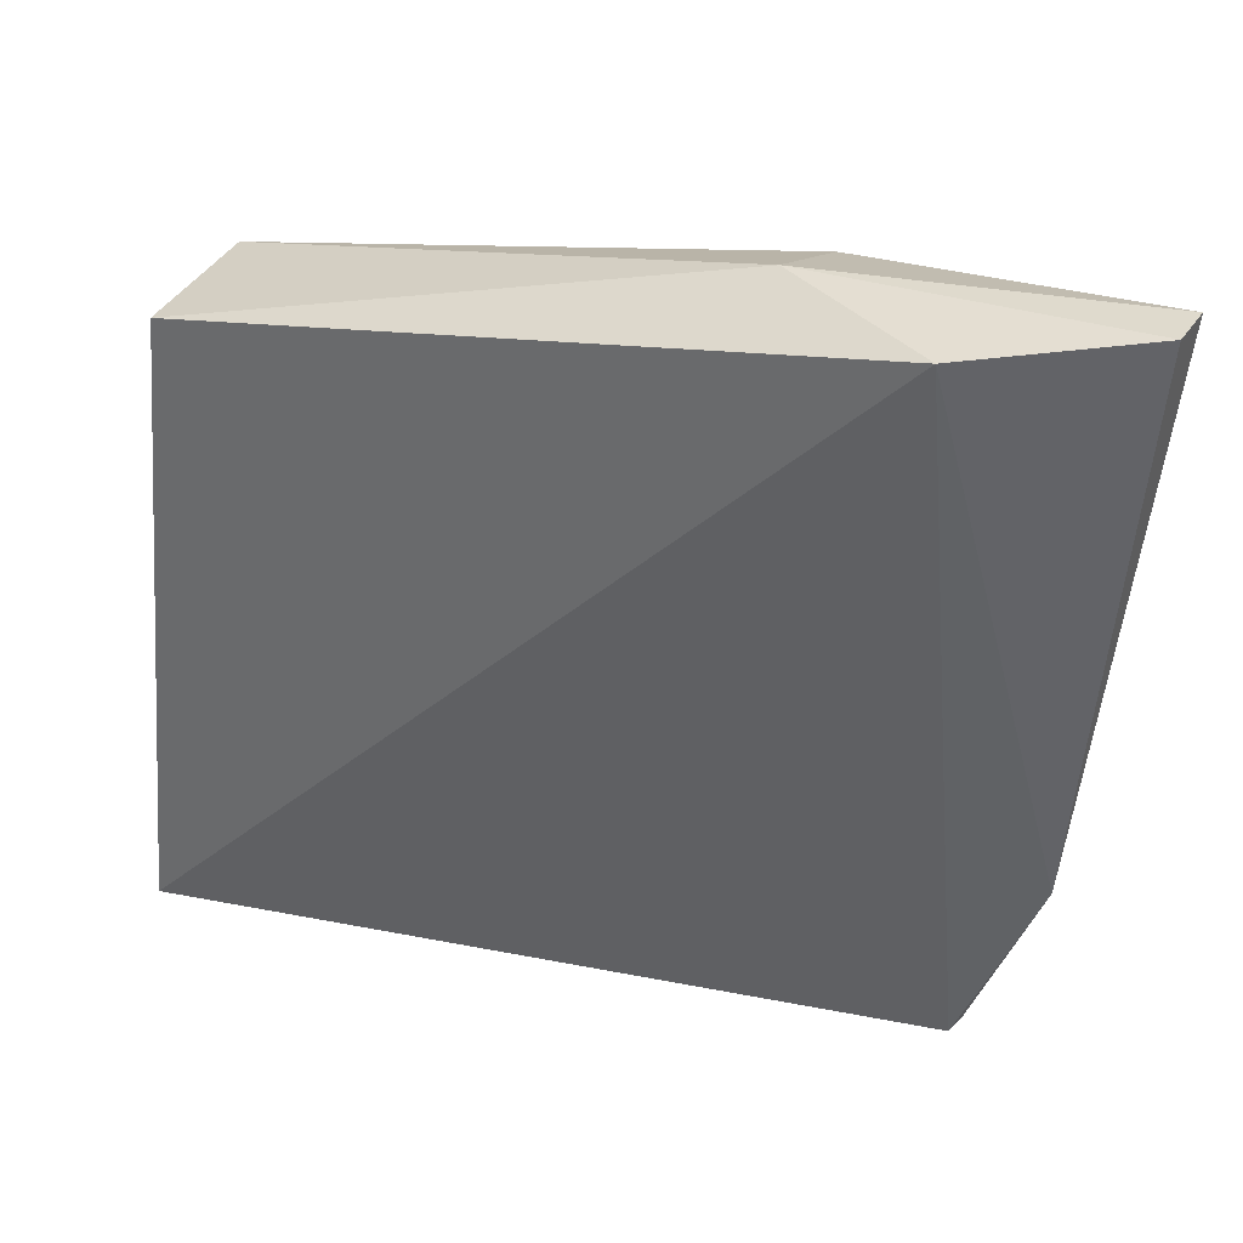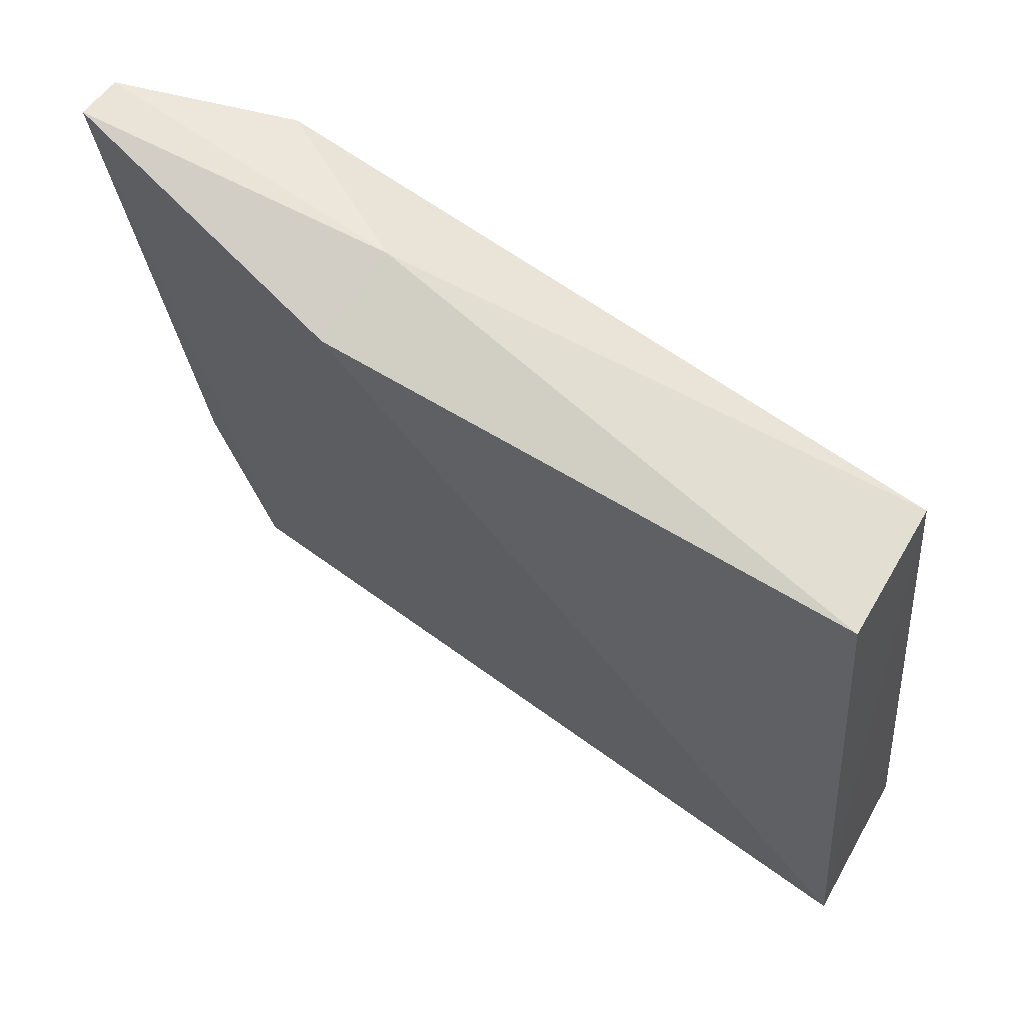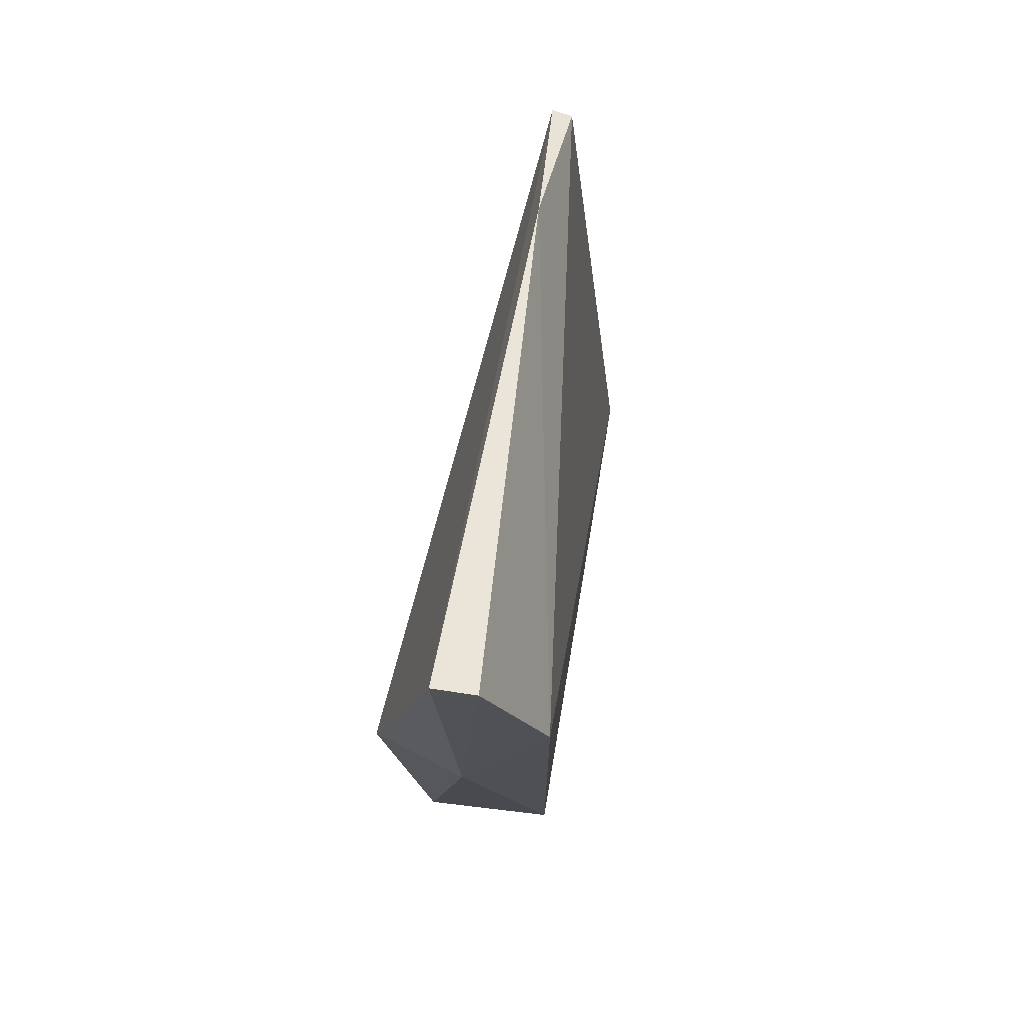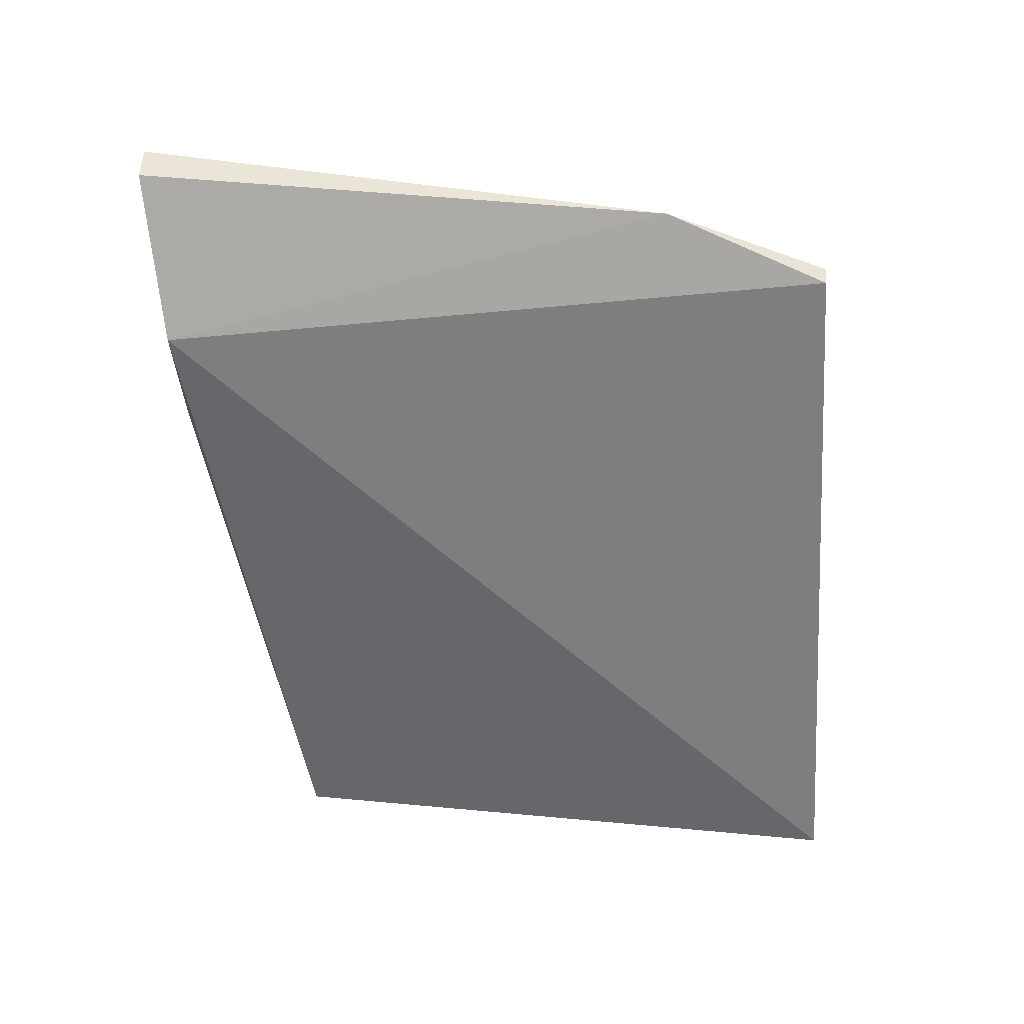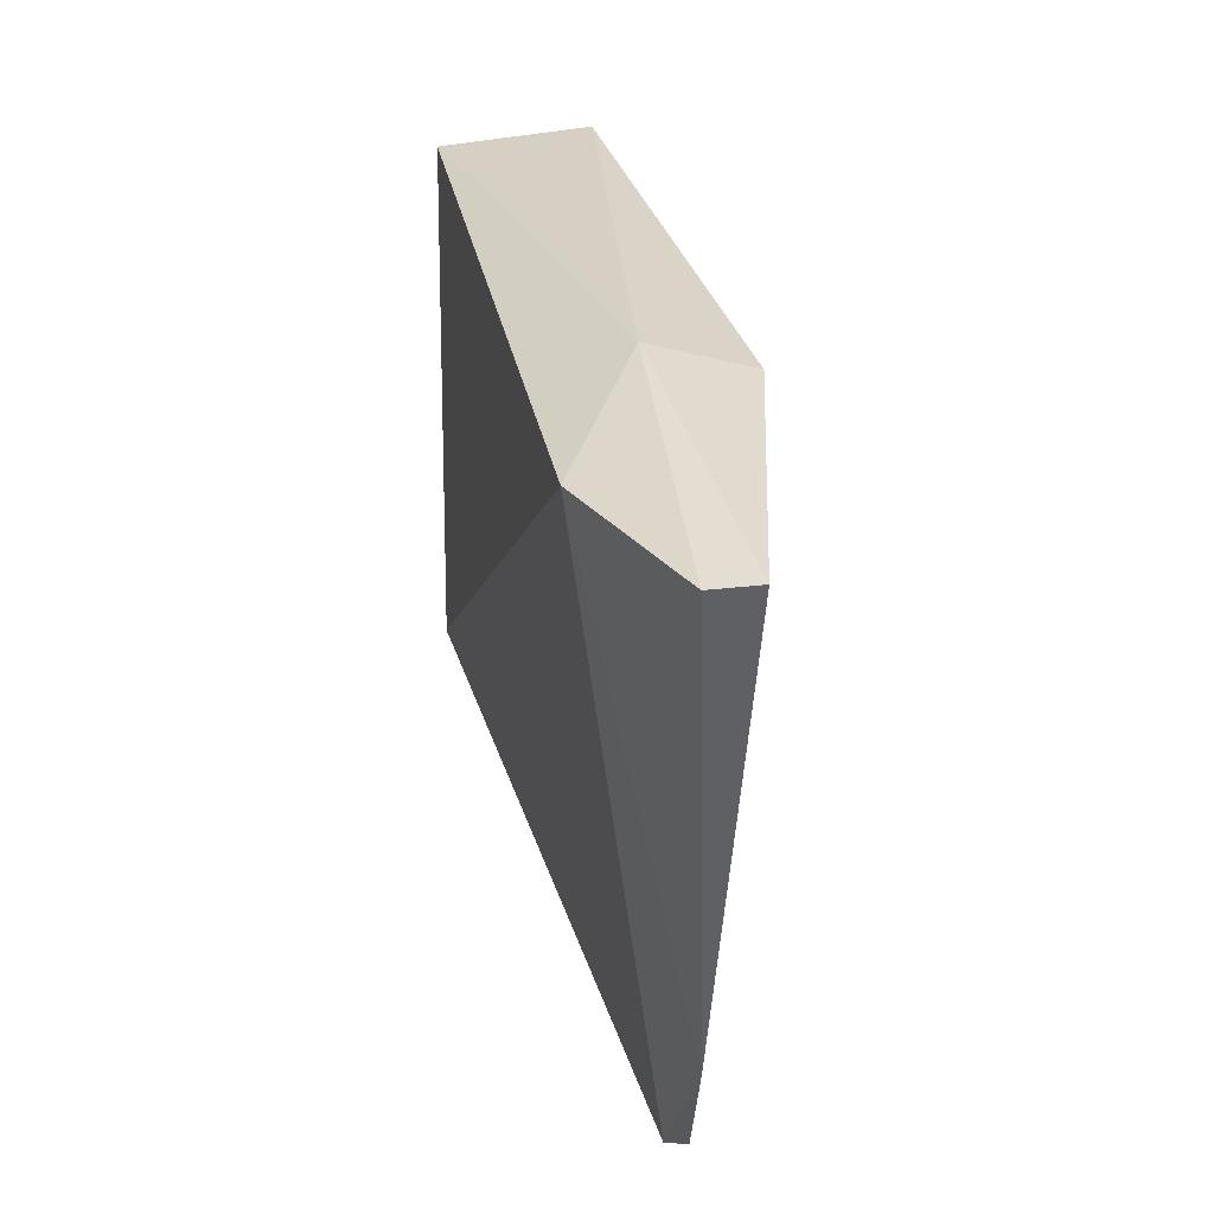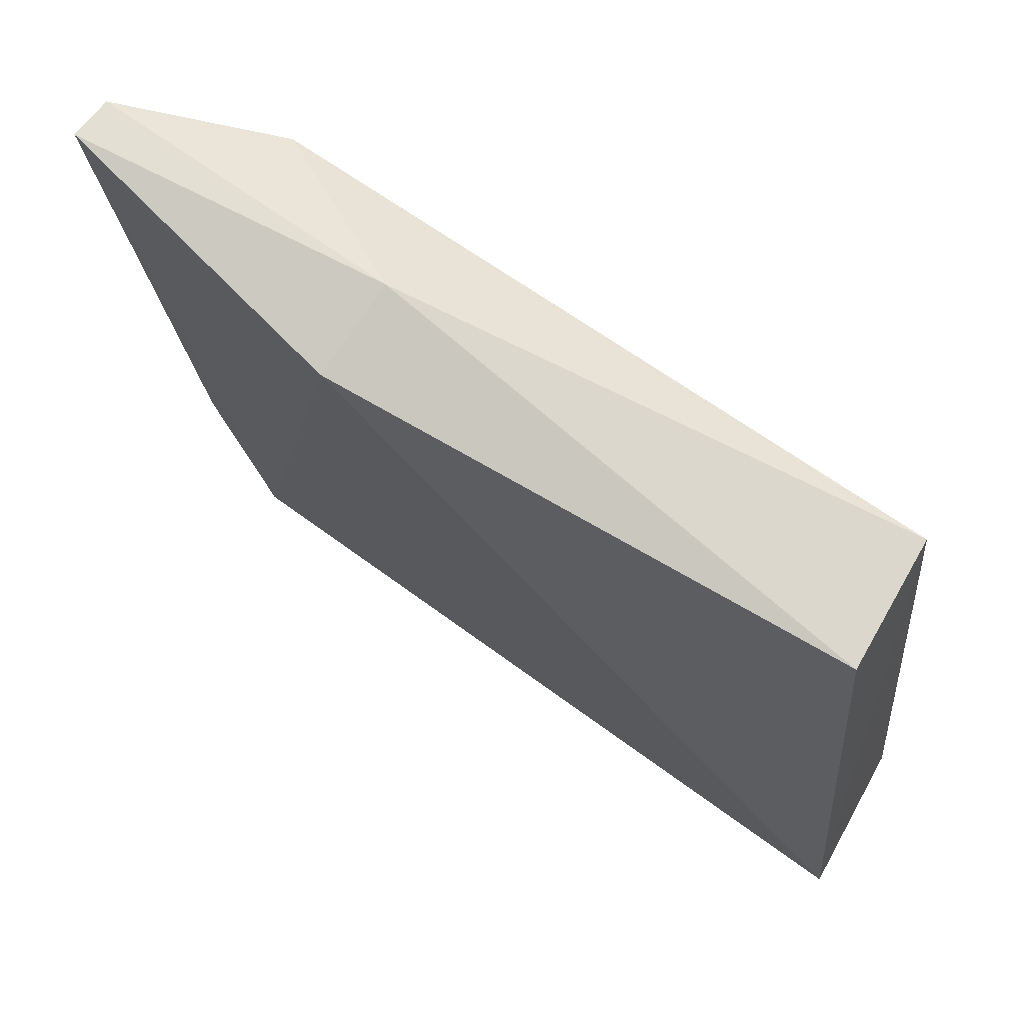
<metadata>
{"format":"obj","ext":"obj","renderer":"f3d","projection":"perspective","resolution":1024,"background":"white","views":[{"elev":34.3,"azim":-65.9,"up":"+Y"},{"elev":61.9,"azim":120.4,"up":"+Y"},{"elev":65.4,"azim":-171.4,"up":"+Z"},{"elev":36.6,"azim":-88.8,"up":"+Z"},{"elev":39.8,"azim":-11.5,"up":"+Y"},{"elev":67.6,"azim":120.2,"up":"+Y"}]}
</metadata>
<code>
v 0.0009907 0.4206 0.07822
v 0.008399 0.4159 -0.001078
v 0.009695 0.4894 0.05979
v -0.002523 0.4942 0.09061
v -0.008454 0.4157 -0.0007937
v 0.002021 0.4943 0.09109
v -0.008972 0.4918 0.07432
v 0.007061 0.4804 0.00501
v 4.925e-05 0.4384 0.08533
v -0.001239 0.4208 0.07776
v 4.919e-05 0.4924 0.05853
v -0.007751 0.48 0.00511
f 1 2 3
f 5 2 1
f 6 1 3
f 8 3 2
f 9 6 4
f 9 1 6
f 9 4 7
f 10 7 5
f 10 5 1
f 10 9 7
f 10 1 9
f 11 6 3
f 11 3 8
f 11 7 4
f 11 4 6
f 12 8 2
f 12 2 5
f 12 5 7
f 12 11 8
f 12 7 11

</code>
